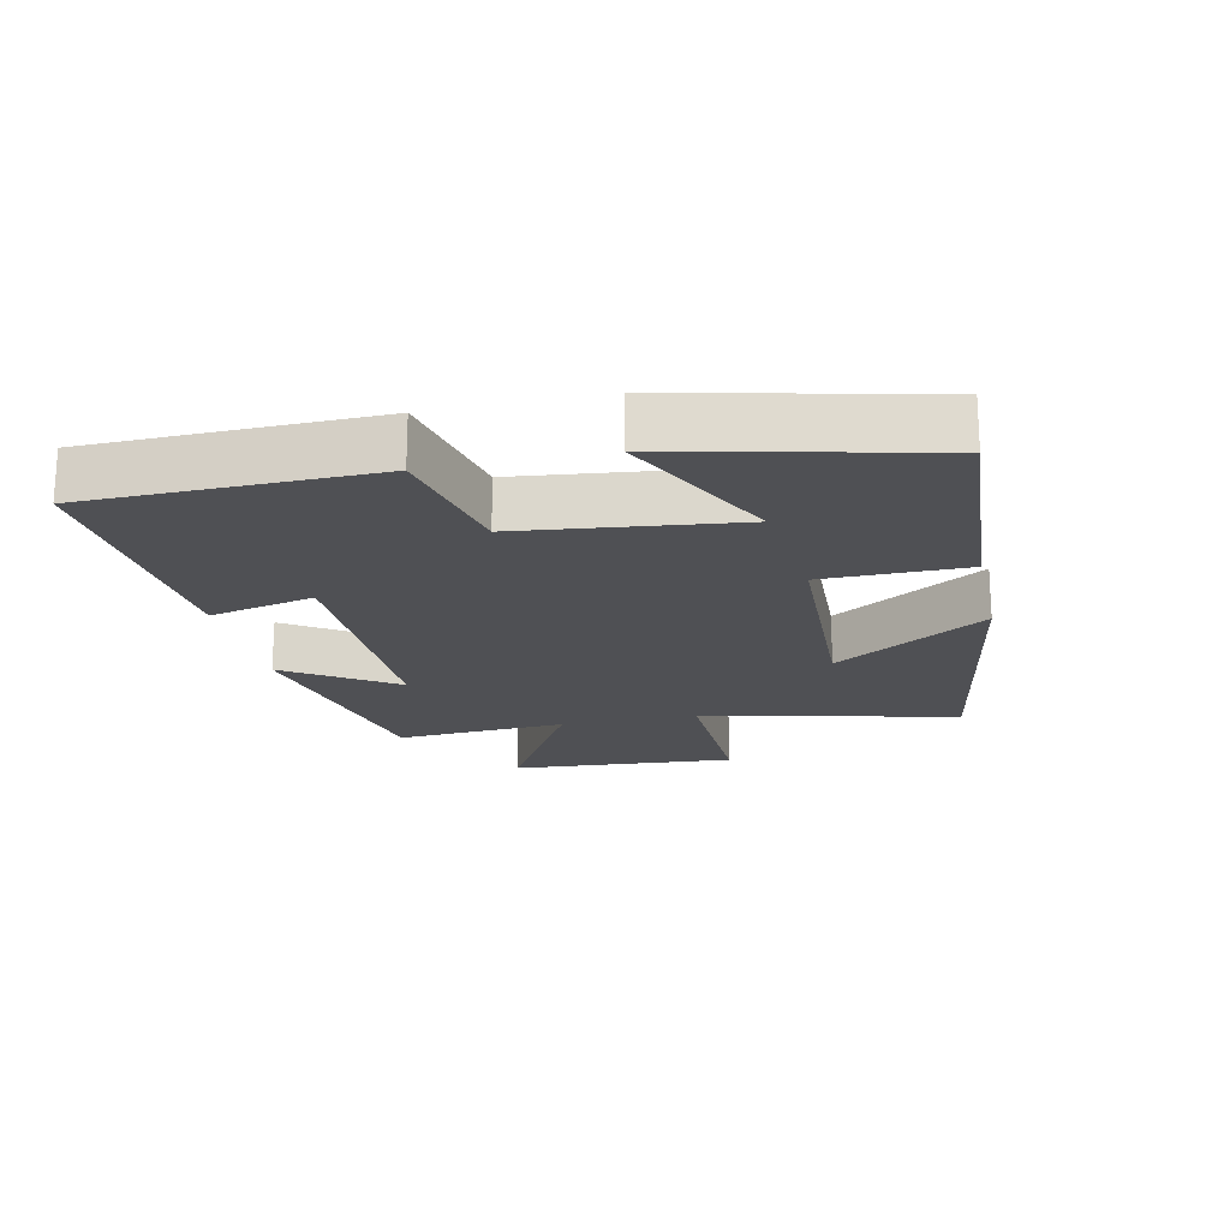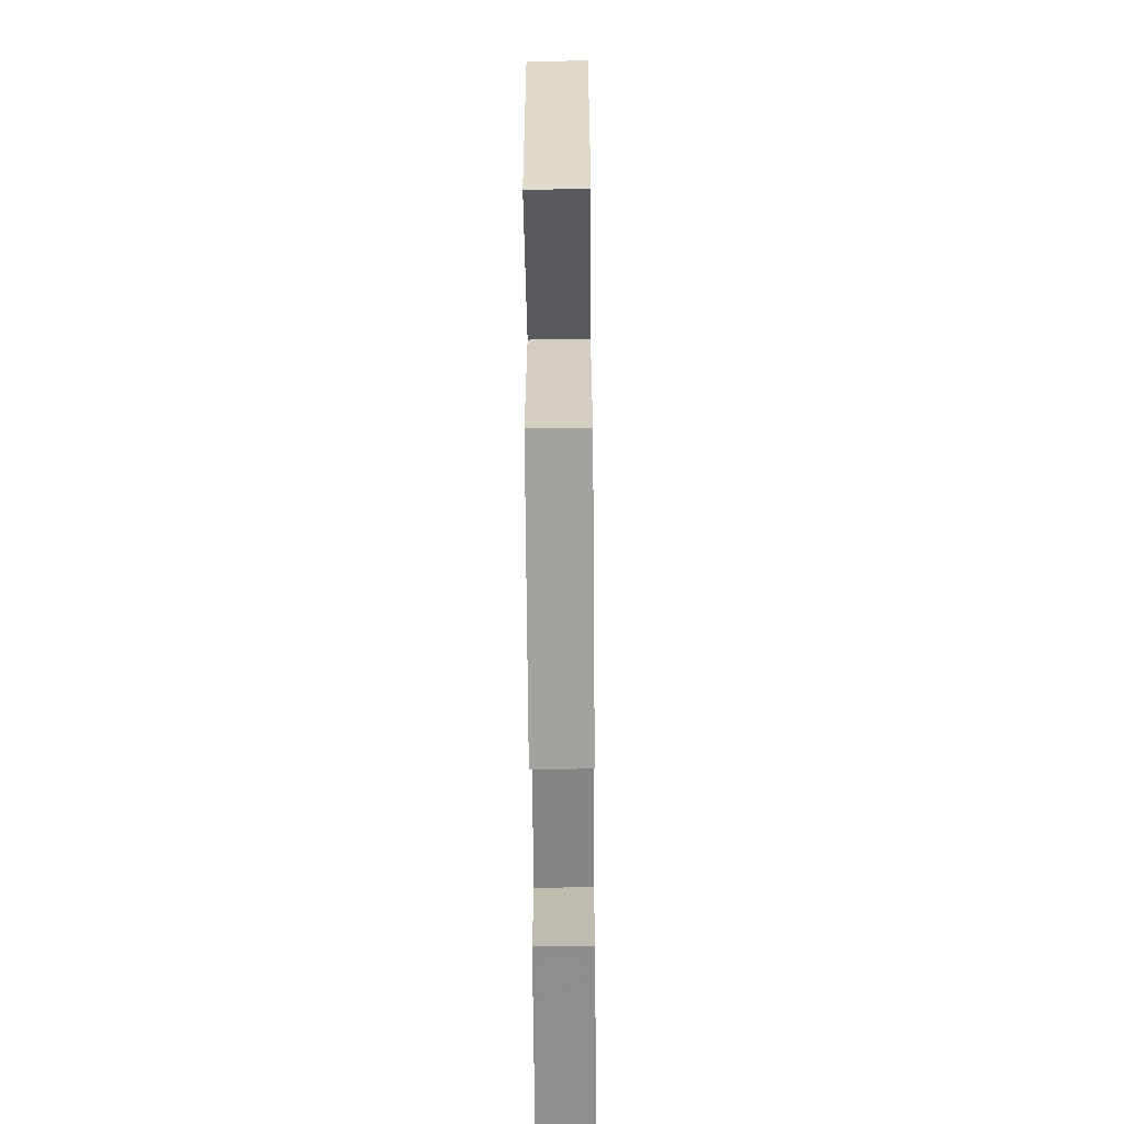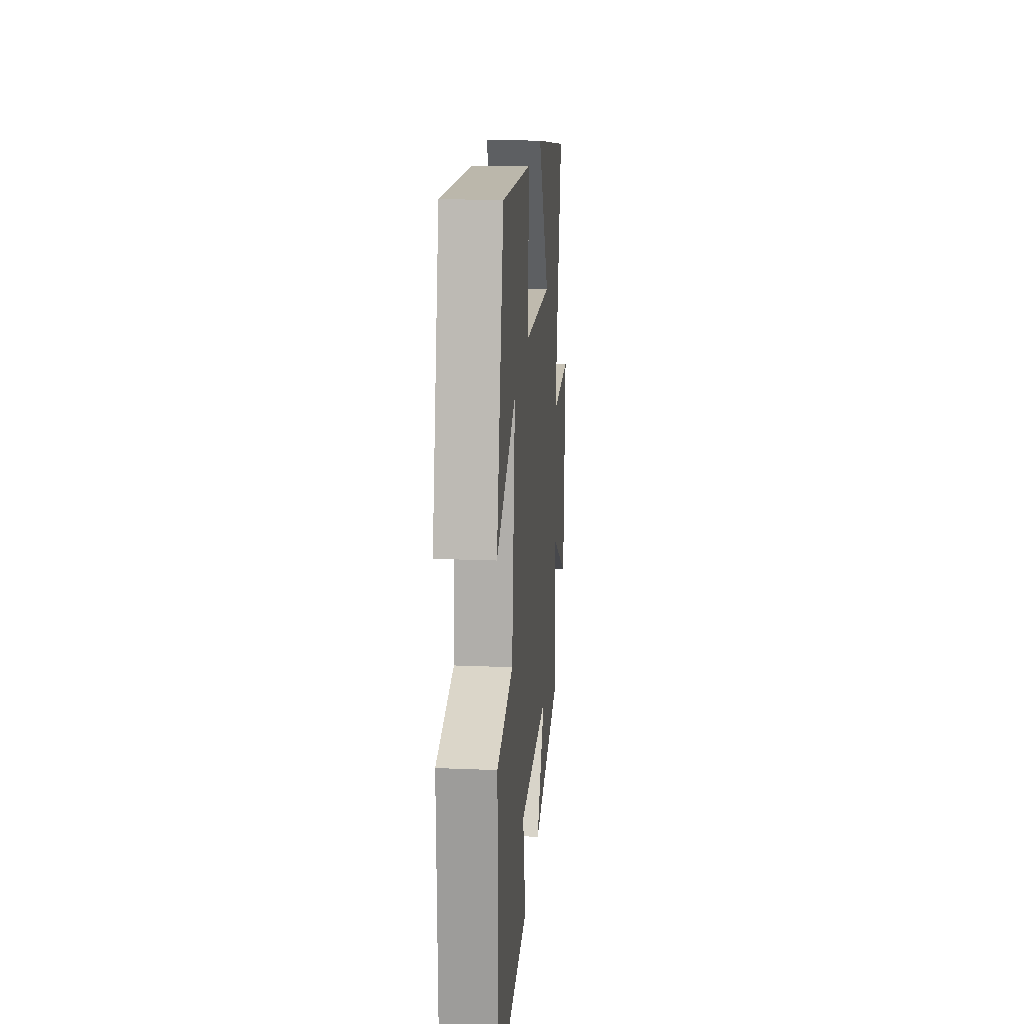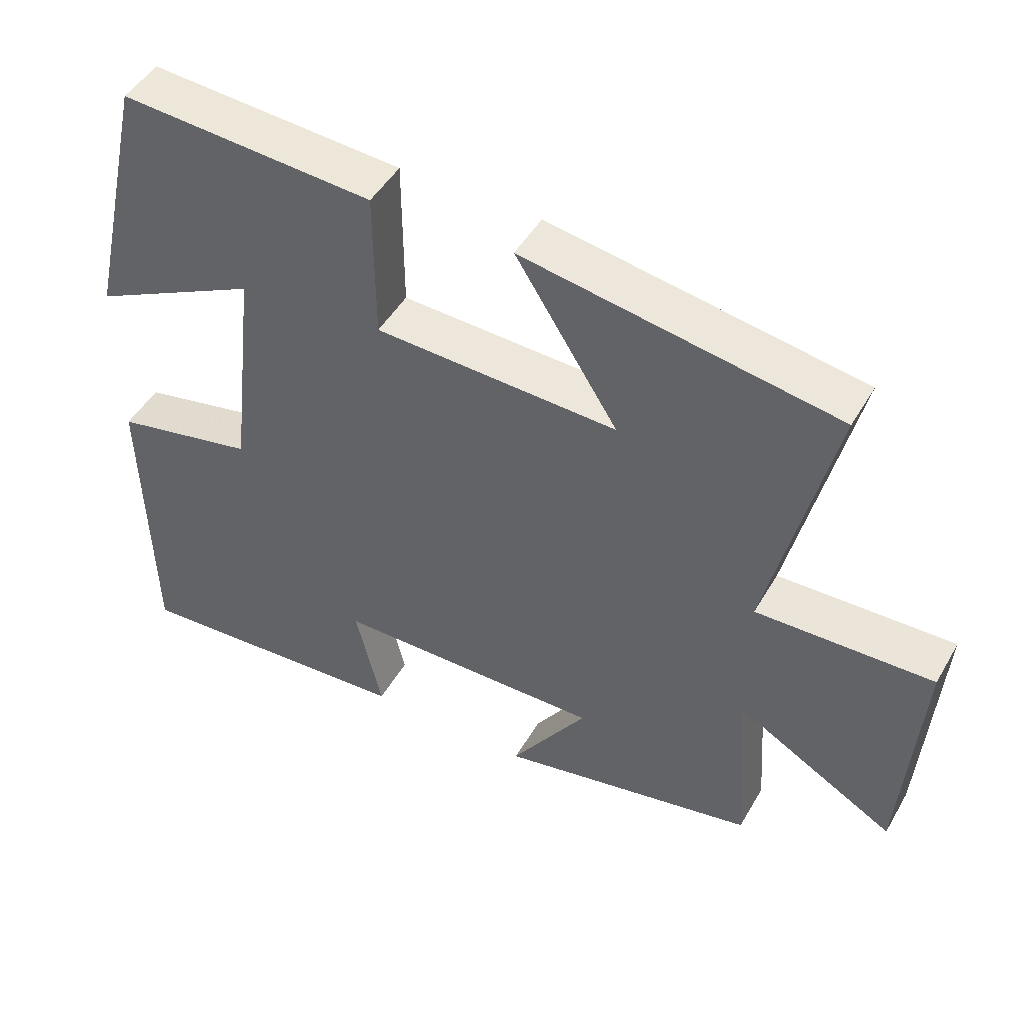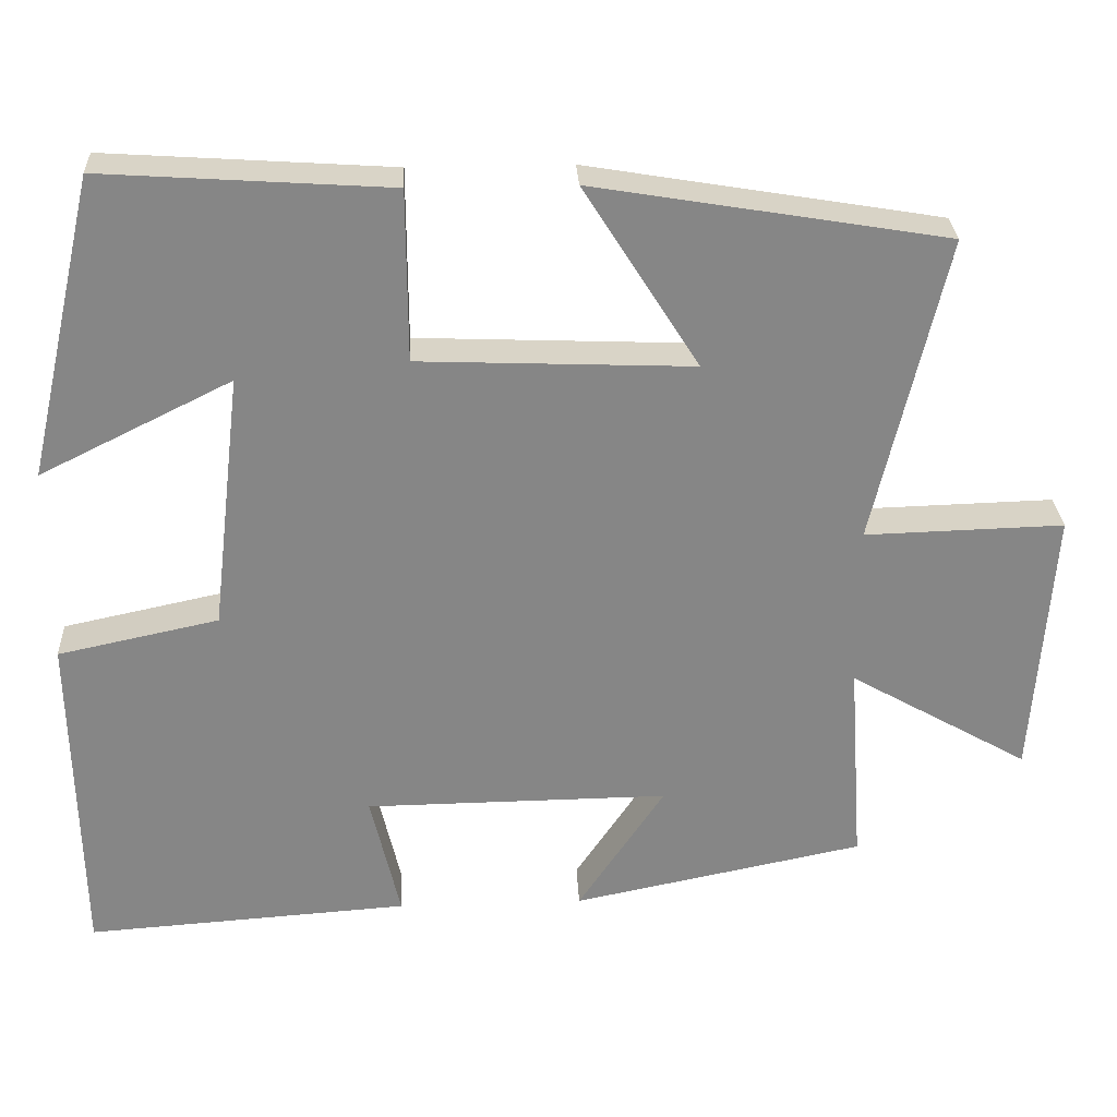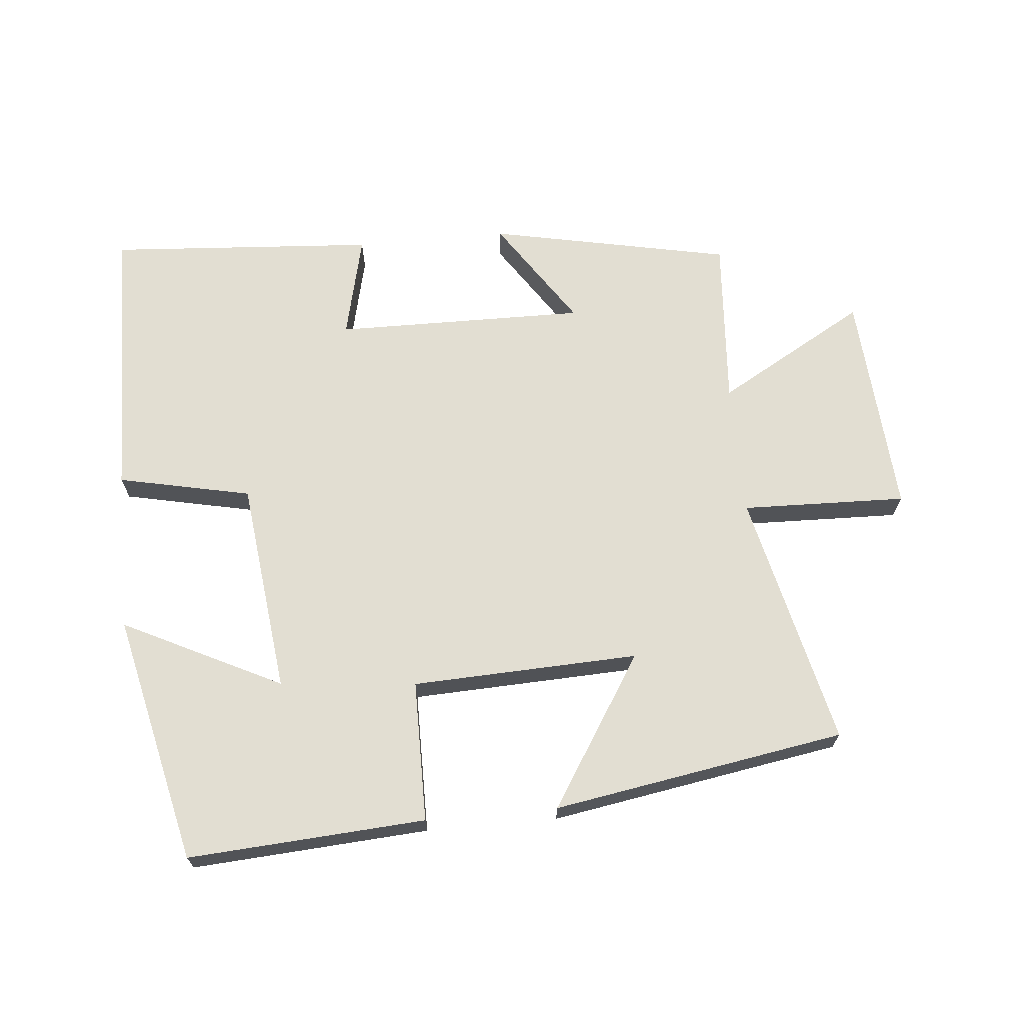
<metadata>
{"format":"obj","ext":"obj","renderer":"f3d","projection":"perspective","resolution":1024,"background":"white","views":[{"elev":-19.2,"azim":-77.6,"up":"+Y"},{"elev":-60.8,"azim":90.5,"up":"+Z"},{"elev":18.0,"azim":-85.3,"up":"+Z"},{"elev":47.6,"azim":28.9,"up":"+Z"},{"elev":28.2,"azim":-2.8,"up":"+Z"},{"elev":67.9,"azim":-5.3,"up":"+Y"}]}
</metadata>
<code>
v -0.413 0.07 0.524
v -0.053 0.07 0.5
v -0.052 0.07 0.285
v 0.292 0.07 0.271
v 0.147 0.07 0.5
v 0.59 0.07 0.426
v 0.5 0.07 0.04
v 0.75 0.07 0.047
v 0.726 0.07 -0.295
v 0.5 0.07 -0.166
v 0.518 0.07 -0.425
v 0.151 0.07 -0.5
v 0.26 0.07 -0.337
v -0.122 0.07 -0.341
v -0.085 0.07 -0.5
v -0.492 0.07 -0.528
v -0.5 0.07 -0.102
v -0.298 0.07 -0.059
v -0.26 0.07 0.265
v -0.5 0.07 0.146
v -0.413 0 0.524
v -0.053 0 0.5
v -0.052 0 0.285
v 0.292 0 0.271
v 0.147 0 0.5
v 0.59 0 0.426
v 0.5 0 0.04
v 0.75 0 0.047
v 0.726 0 -0.295
v 0.5 0 -0.166
v 0.518 0 -0.425
v 0.151 0 -0.5
v 0.26 0 -0.337
v -0.122 0 -0.341
v -0.085 0 -0.5
v -0.492 0 -0.528
v -0.5 0 -0.102
v -0.298 0 -0.059
v -0.26 0 0.265
v -0.5 0 0.146
f 19 20 1 2
f 18 19 2 3
f 16 17 18
f 15 16 18
f 14 15 18
f 18 3 4
f 14 18 4
f 13 14 4
f 10 11 12 13
f 10 13 4
f 7 8 9 10
f 7 10 4
f 4 5 6 7
f 22 21 40 39
f 23 22 39 38
f 38 37 36
f 38 36 35
f 38 35 34
f 24 23 38
f 24 38 34
f 24 34 33
f 33 32 31 30
f 24 33 30
f 30 29 28 27
f 24 30 27
f 27 26 25 24
f 1 21 22 2
f 2 22 23 3
f 3 23 24 4
f 4 24 25 5
f 5 25 26 6
f 6 26 27 7
f 7 27 28 8
f 8 28 29 9
f 9 29 30 10
f 10 30 31 11
f 11 31 32 12
f 12 32 33 13
f 13 33 34 14
f 14 34 35 15
f 15 35 36 16
f 16 36 37 17
f 17 37 38 18
f 18 38 39 19
f 19 39 40 20
f 20 40 21 1

</code>
